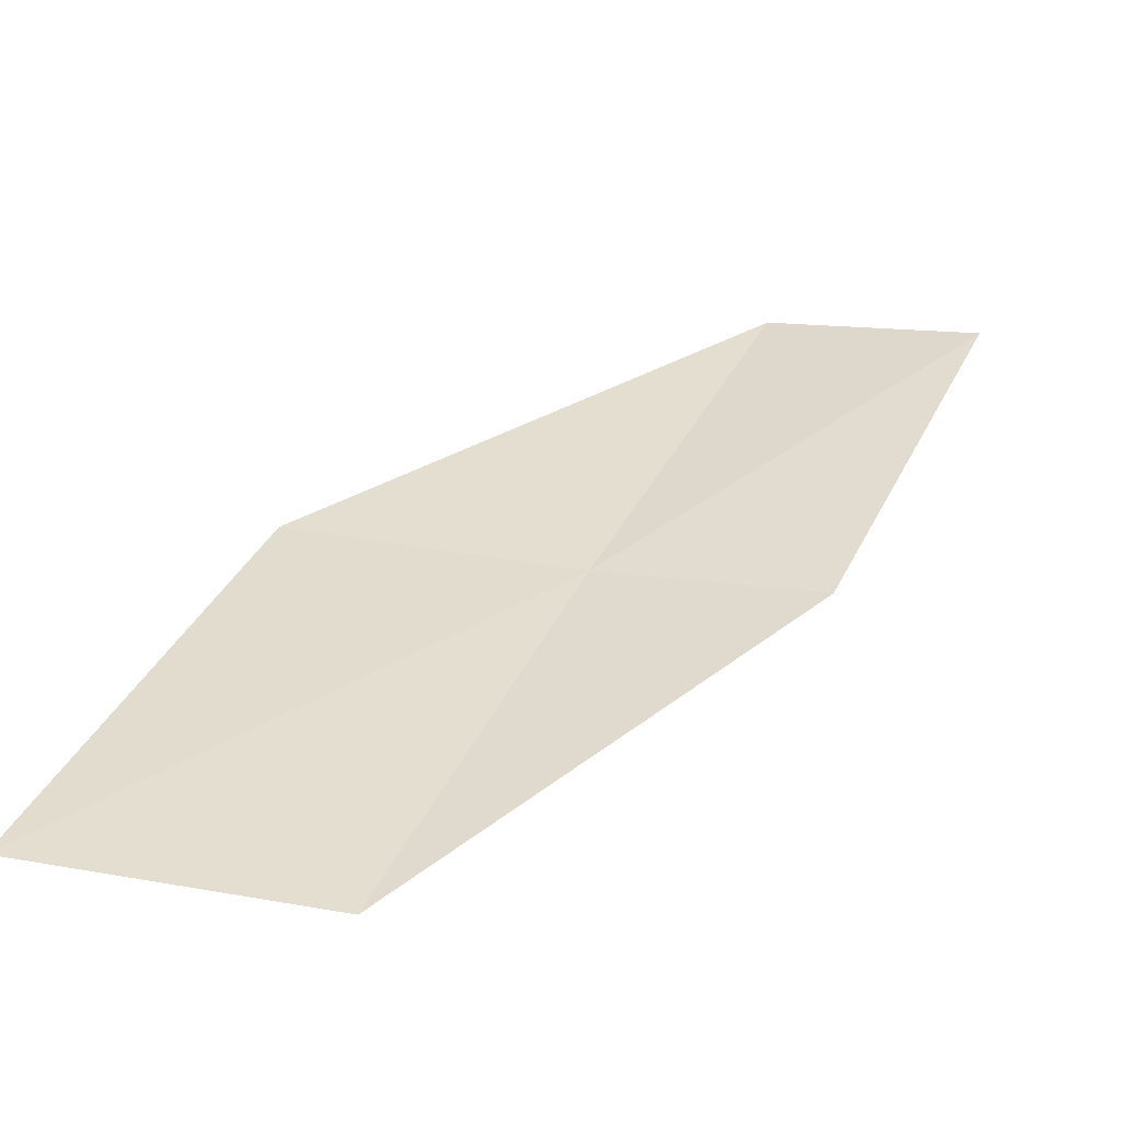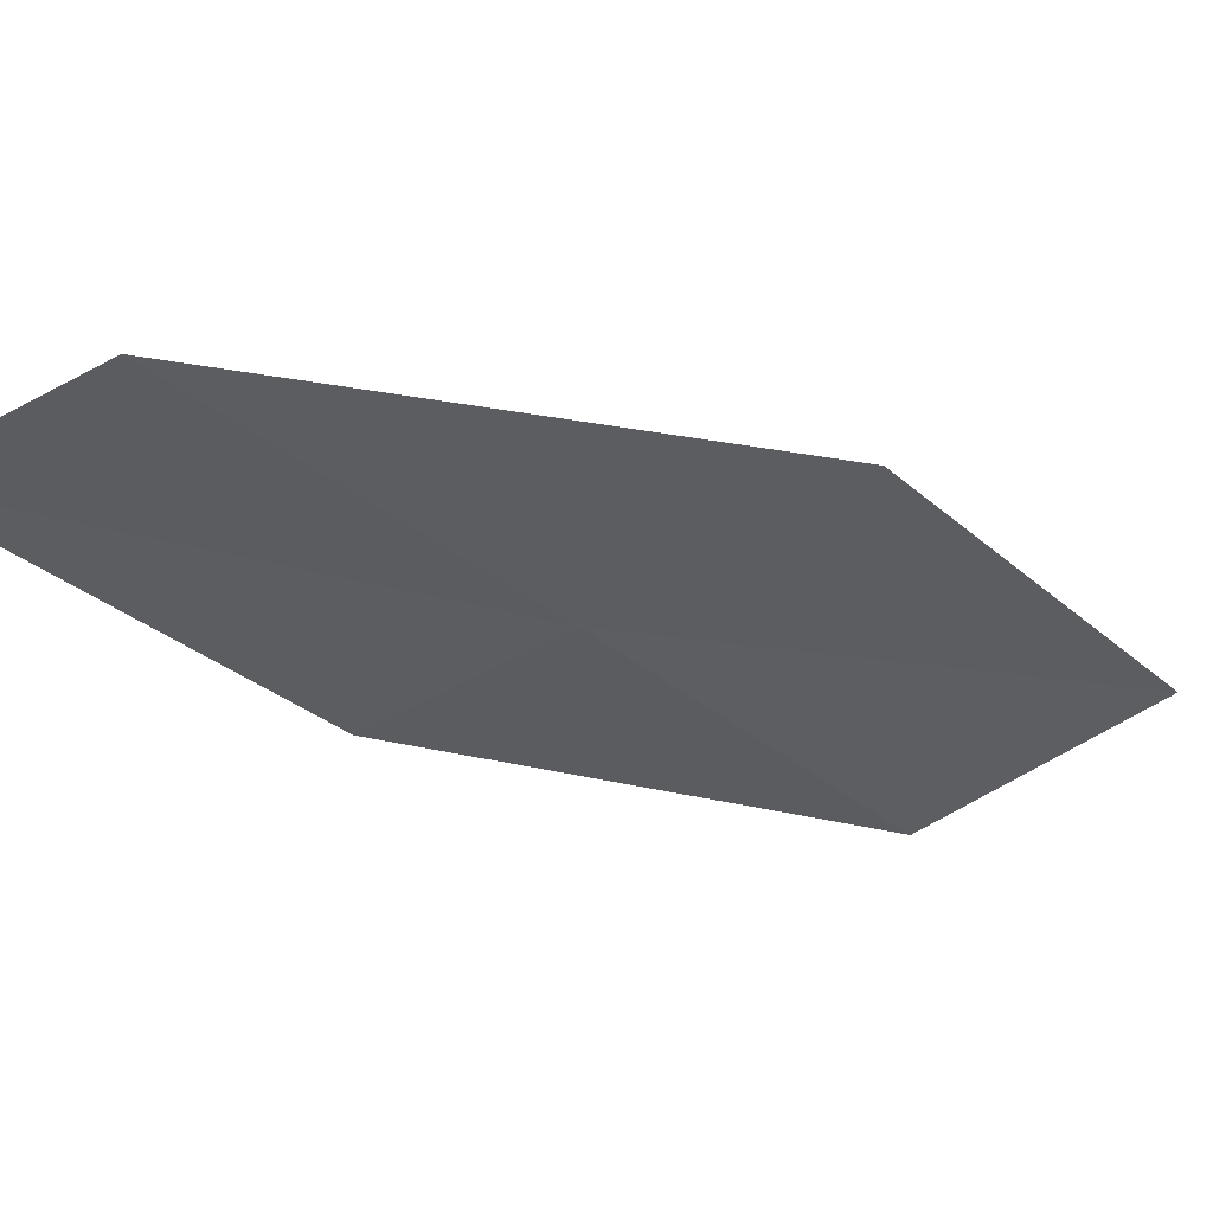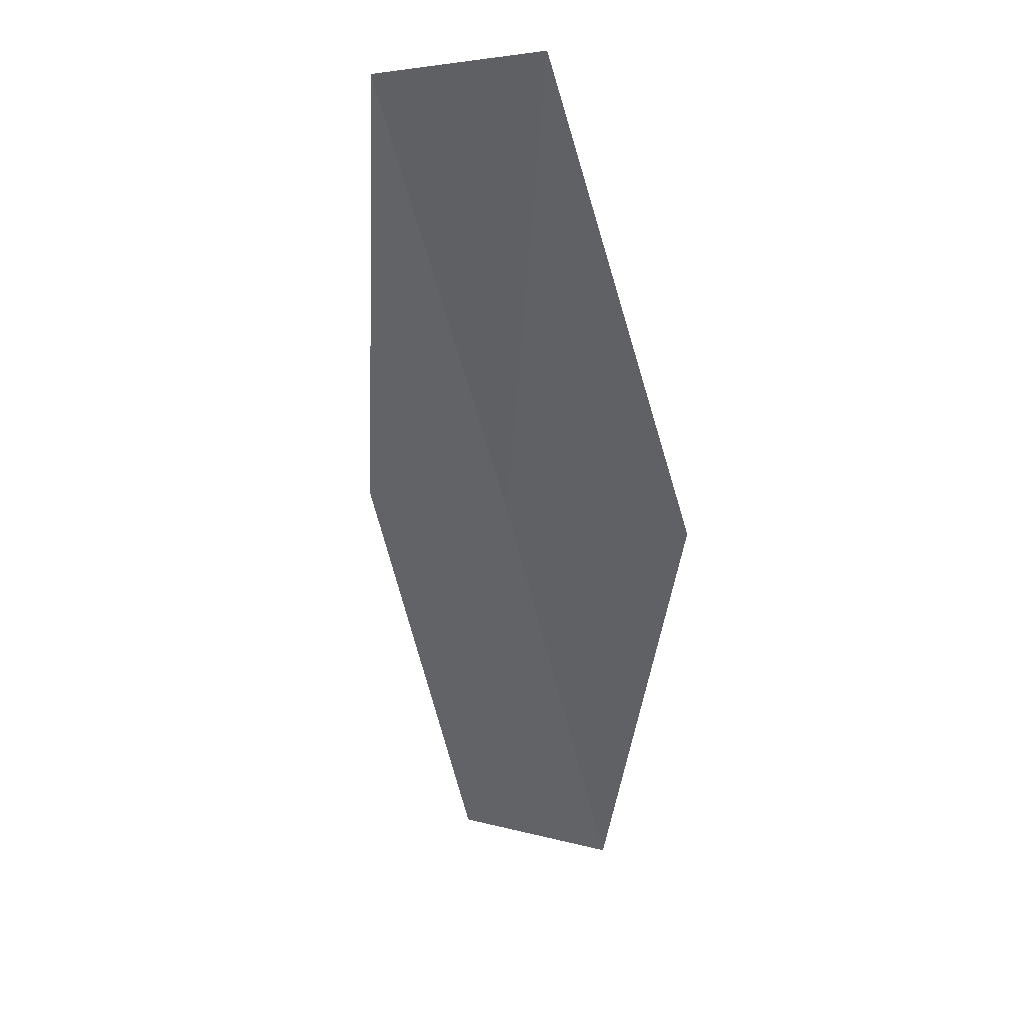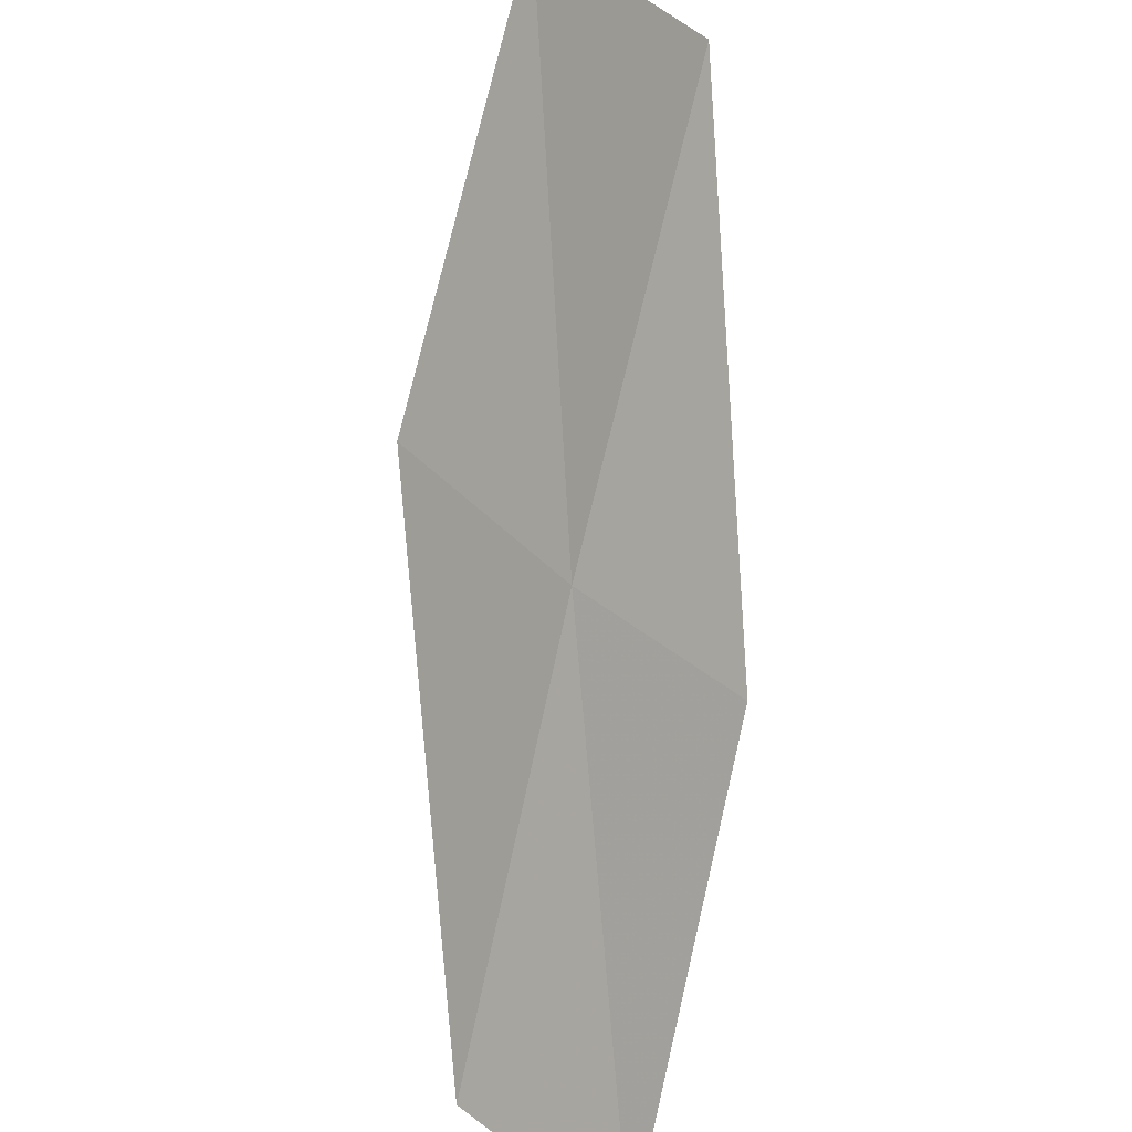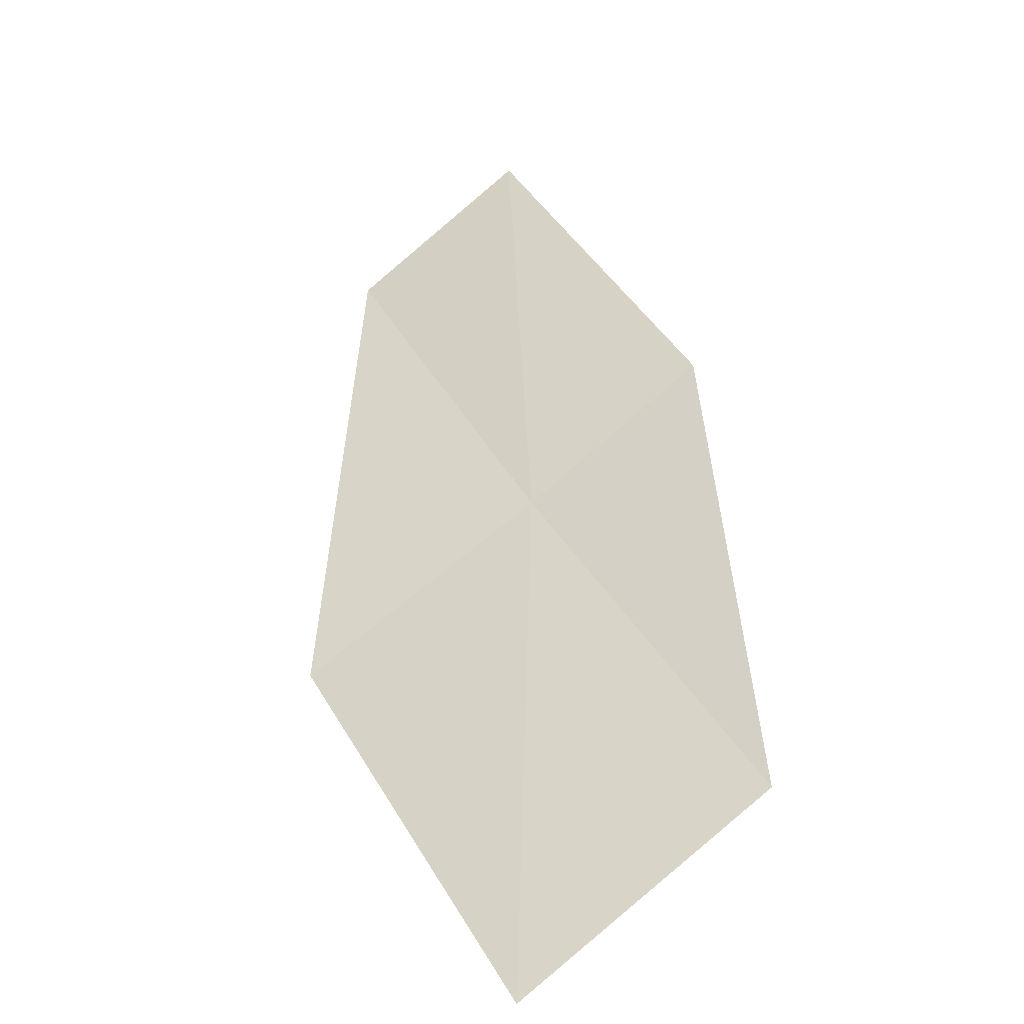
<metadata>
{"format":"obj","ext":"obj","renderer":"f3d","projection":"perspective","resolution":1024,"background":"white","views":[{"elev":64.6,"azim":8.3,"up":"+Y"},{"elev":-68.4,"azim":-150.8,"up":"+Y"},{"elev":6.0,"azim":-128.0,"up":"+Z"},{"elev":38.6,"azim":51.5,"up":"+Z"},{"elev":62.6,"azim":-41.8,"up":"+Y"}]}
</metadata>
<code>
v -22.15 -11.19 14
v -23.48 -11.16 14
v -21.53 -12.34 12
v -20.5 -12.19 12
v -21.11 -11.1 14
v -22.7 -10.02 16
v -24.03 -9.919 16
f 1 2 3
f 1 3 4
f 1 4 5
f 1 5 6
f 1 6 7
f 1 7 2

</code>
